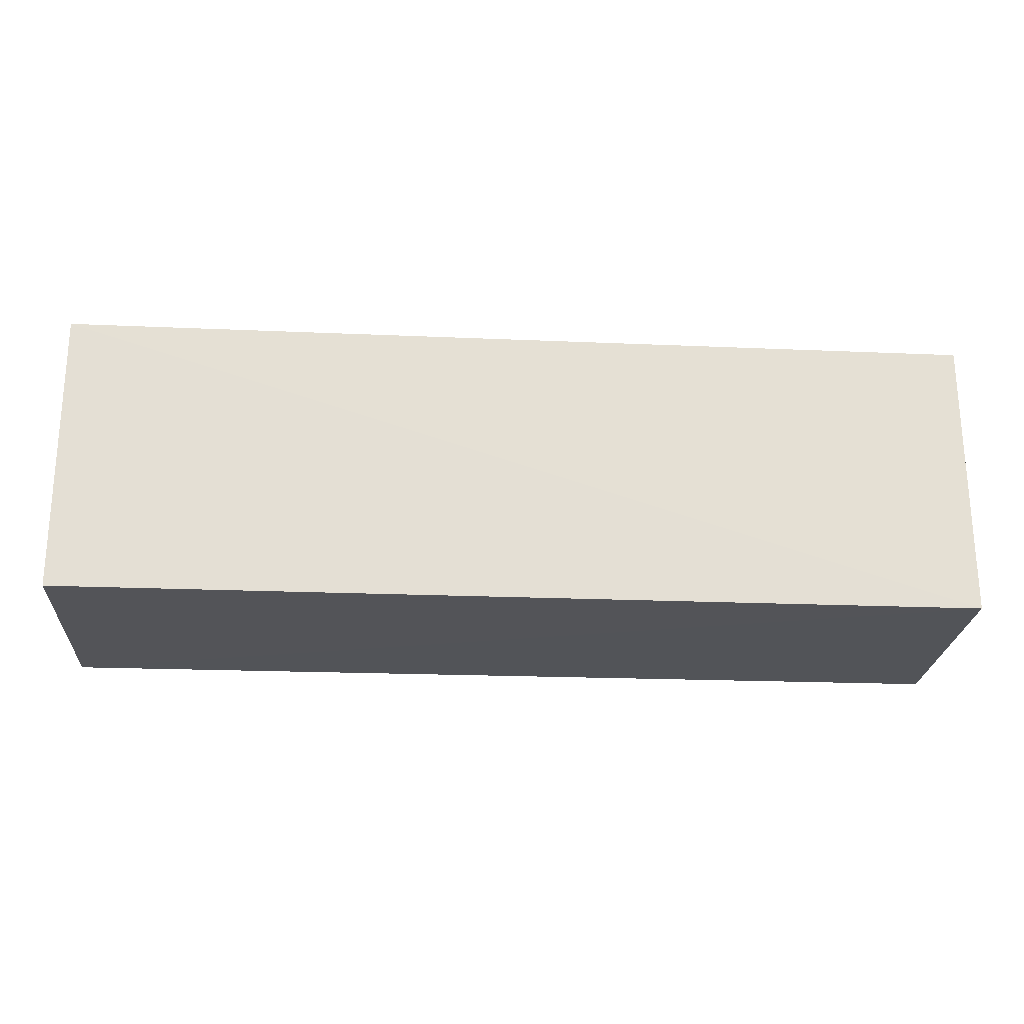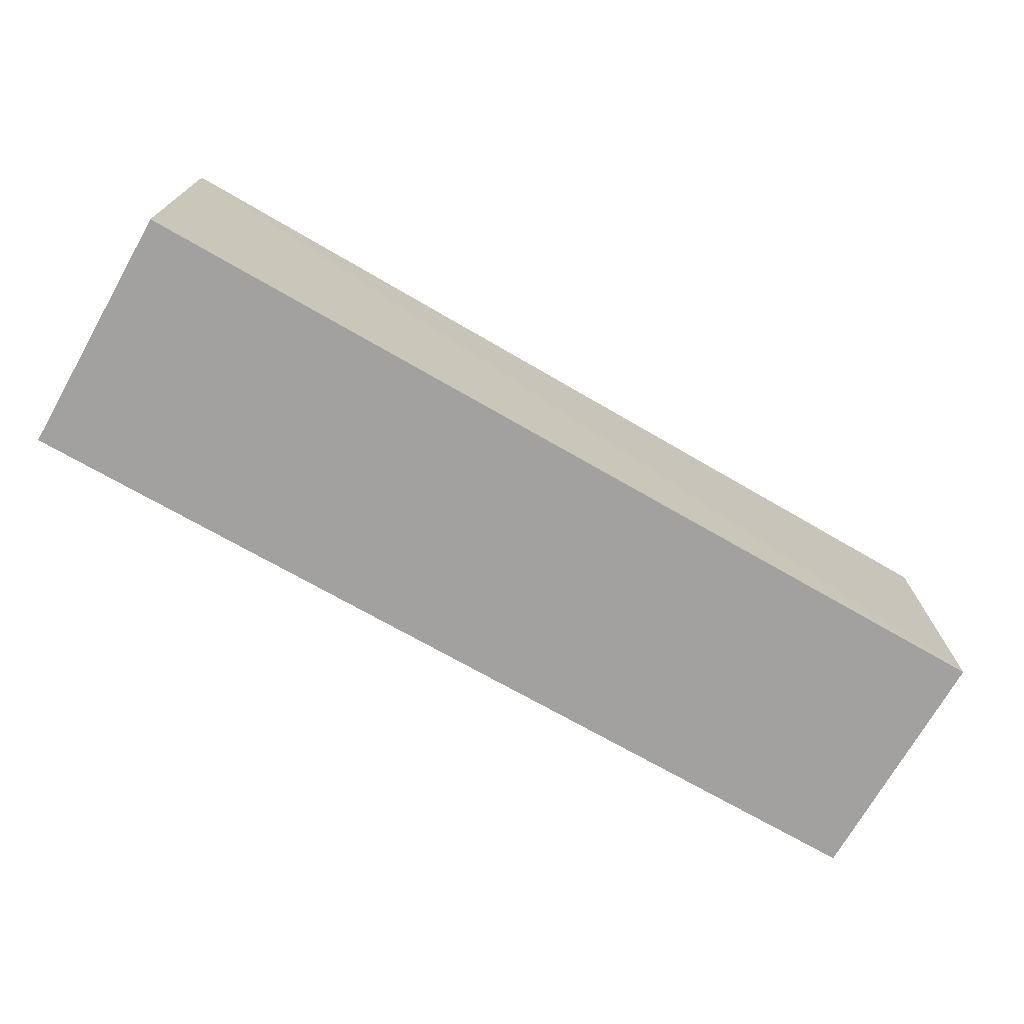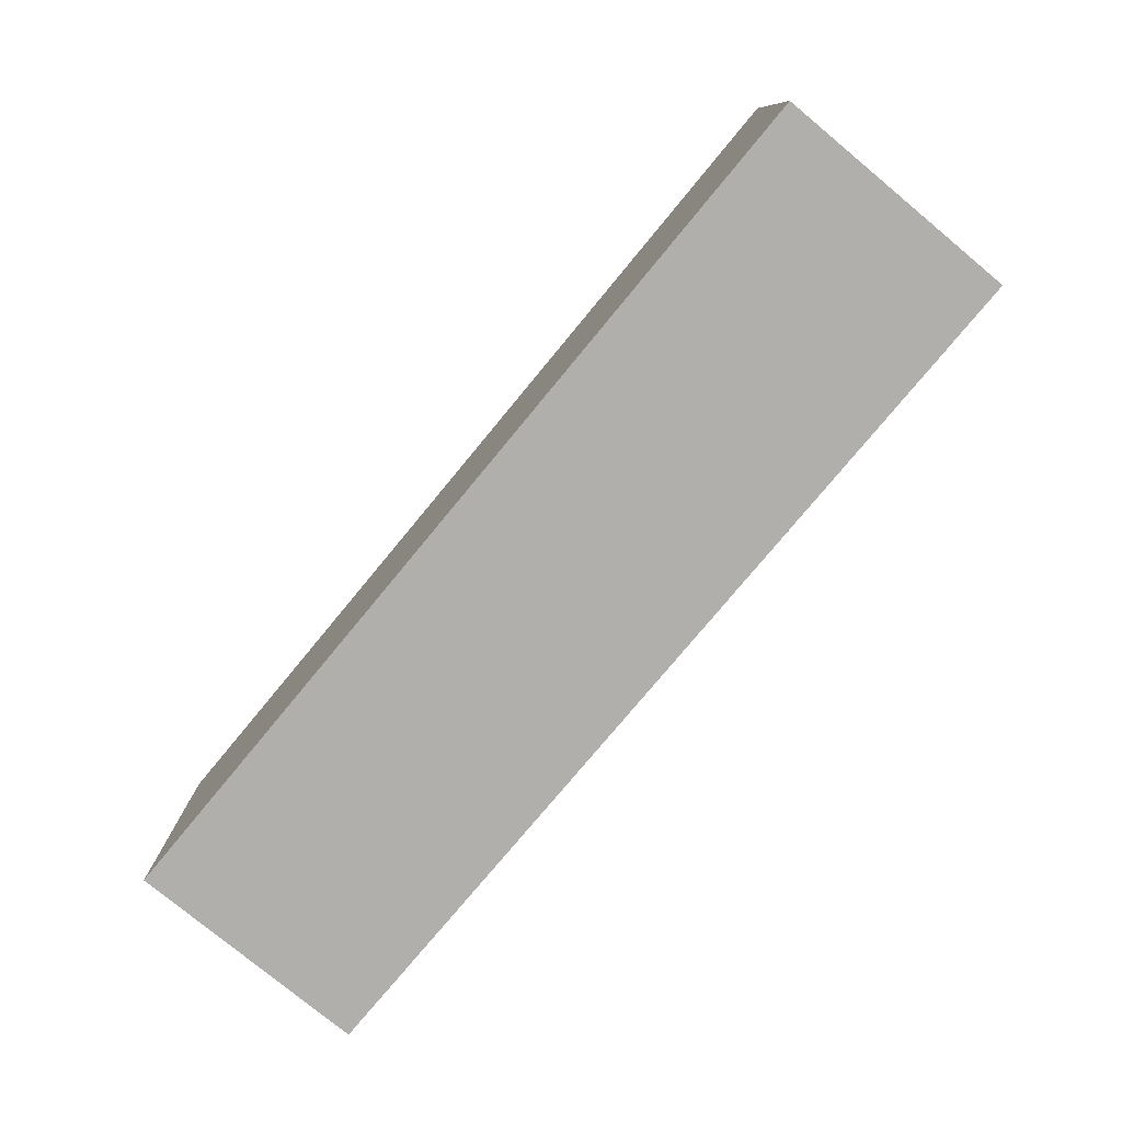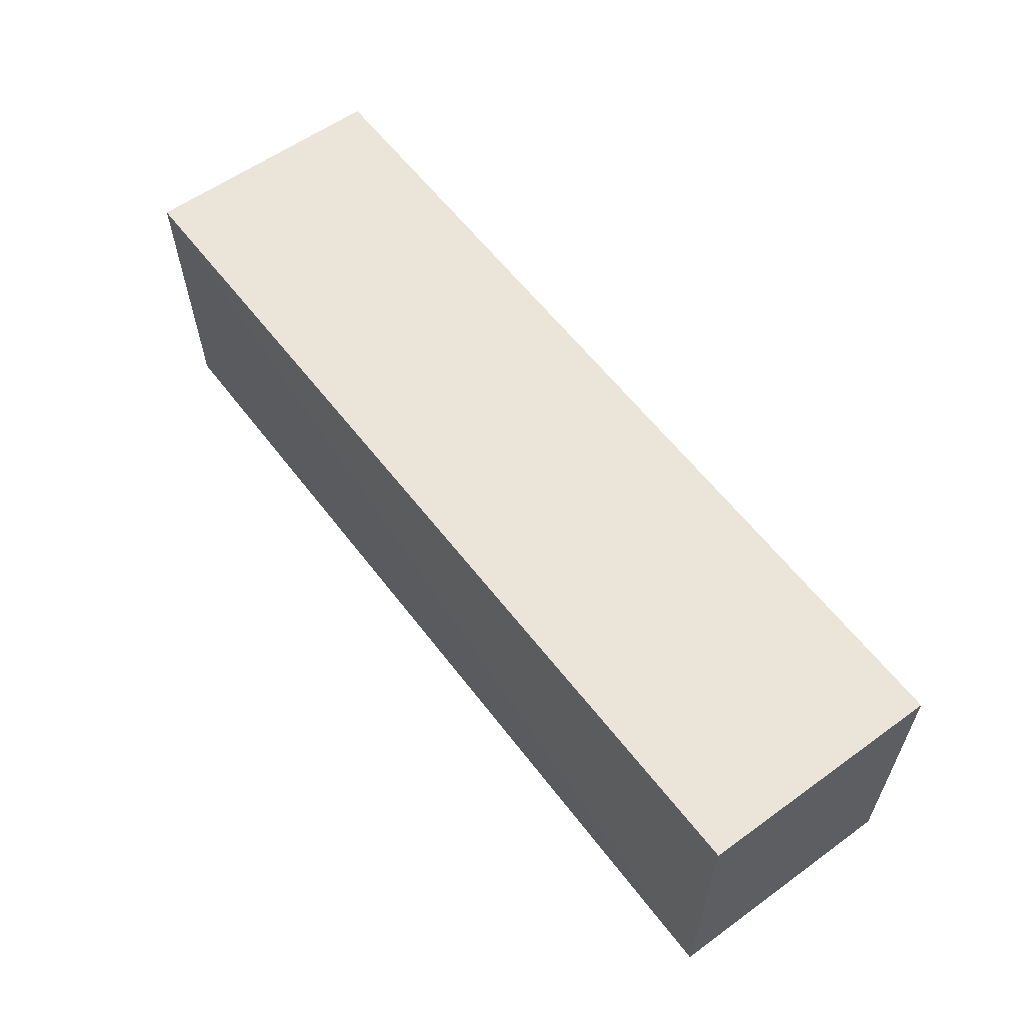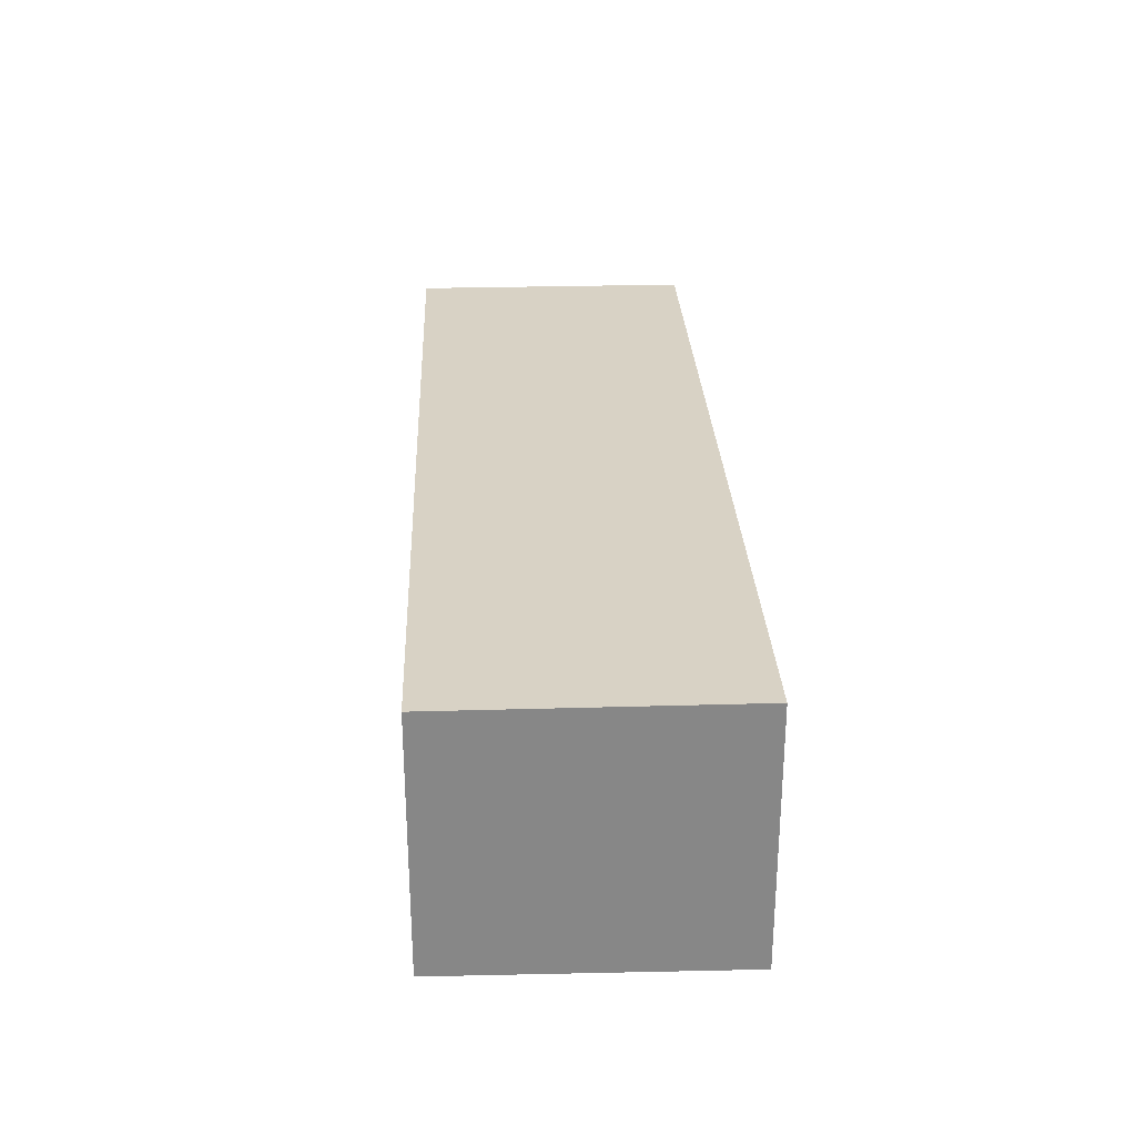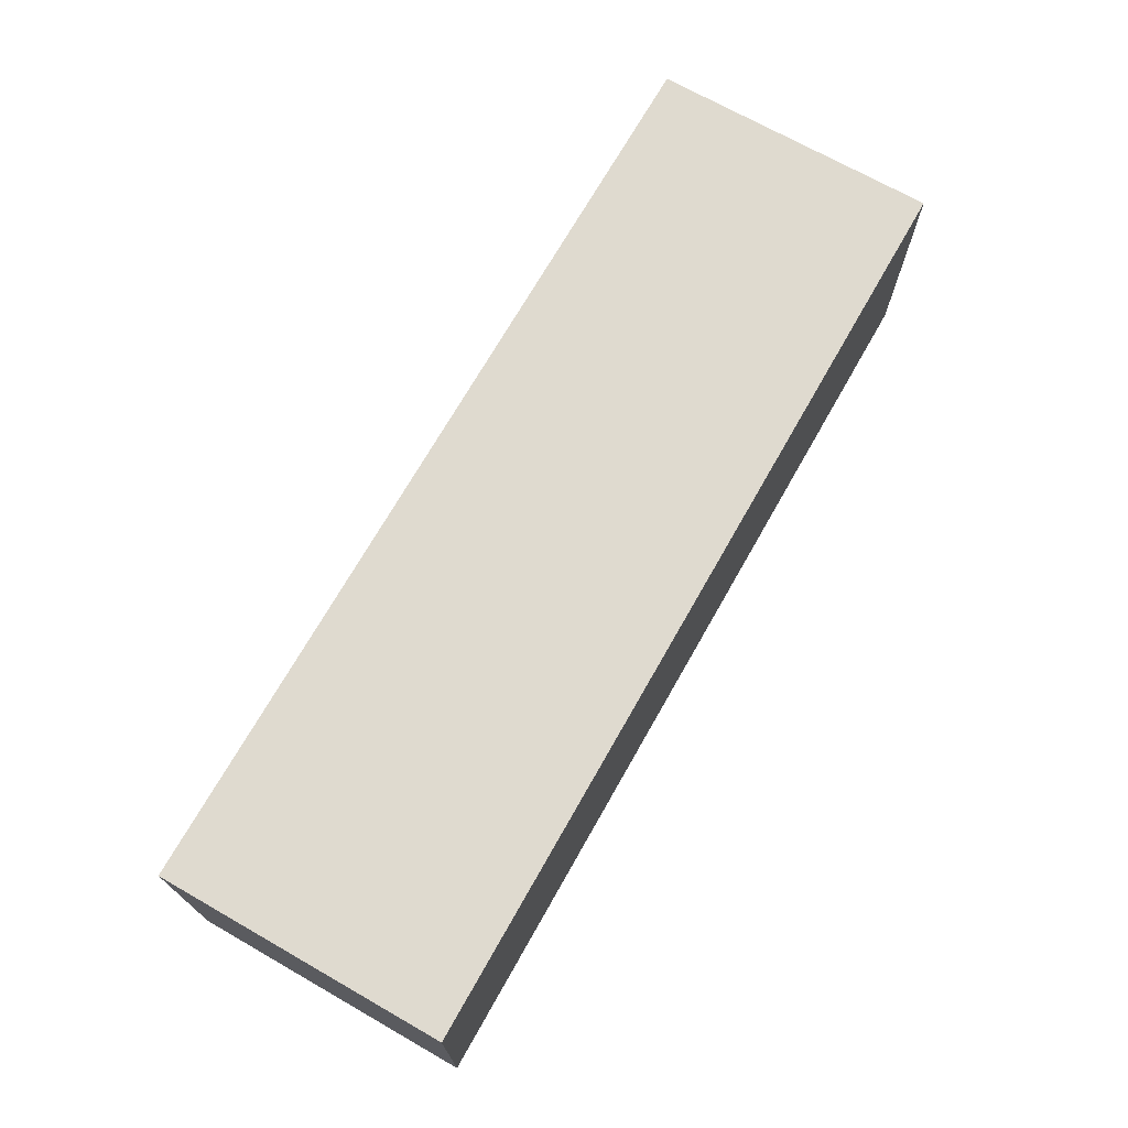
<metadata>
{"format":"obj","ext":"obj","renderer":"f3d","projection":"perspective","resolution":1024,"background":"white","views":[{"elev":-23.4,"azim":-3.7,"up":"+Z"},{"elev":-72.2,"azim":-29.7,"up":"+Z"},{"elev":-78.3,"azim":-129.6,"up":"+Z"},{"elev":58.7,"azim":53.3,"up":"+Z"},{"elev":27.7,"azim":-92.5,"up":"+Y"},{"elev":70.8,"azim":-60.4,"up":"+Y"}]}
</metadata>
<code>
v 0.02771 -0.01342 0.04746
v 0.0277 -0.0271 0.04746
v 0.02771 -0.01342 0.03135
v -0.02421 -0.01342 0.03135
v -0.02421 -0.02752 0.04746
v -0.02421 -0.01342 0.04746
v 0.0277 -0.02717 0.03135
v -0.02421 -0.02737 0.03135
f 1 3 4
f 5 2 1
f 6 5 1
f 6 1 4
f 6 4 5
f 7 2 5
f 7 1 2
f 7 3 1
f 7 4 3
f 8 7 5
f 8 5 4
f 8 4 7

</code>
